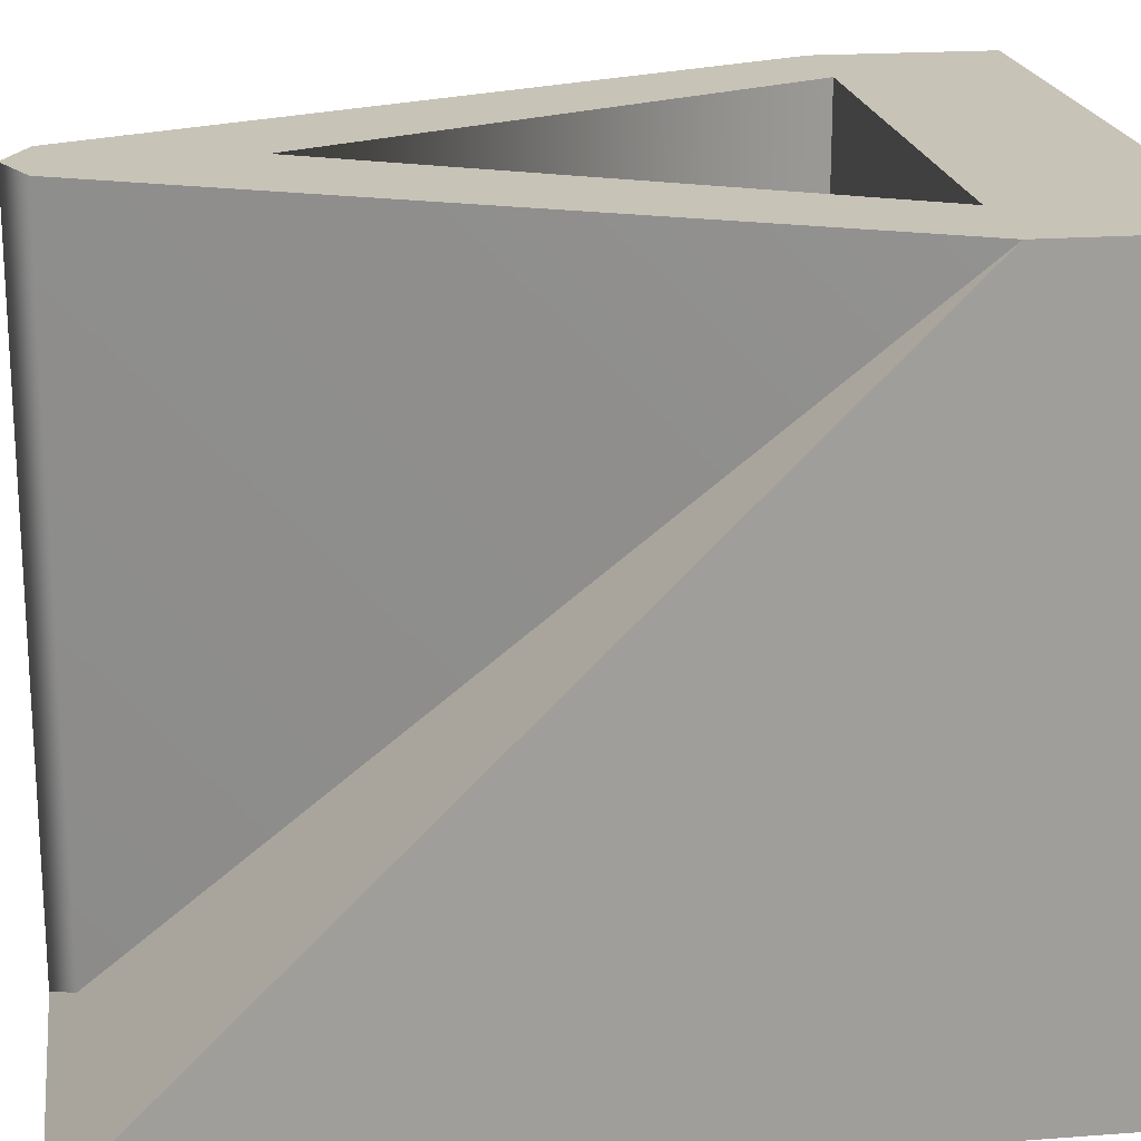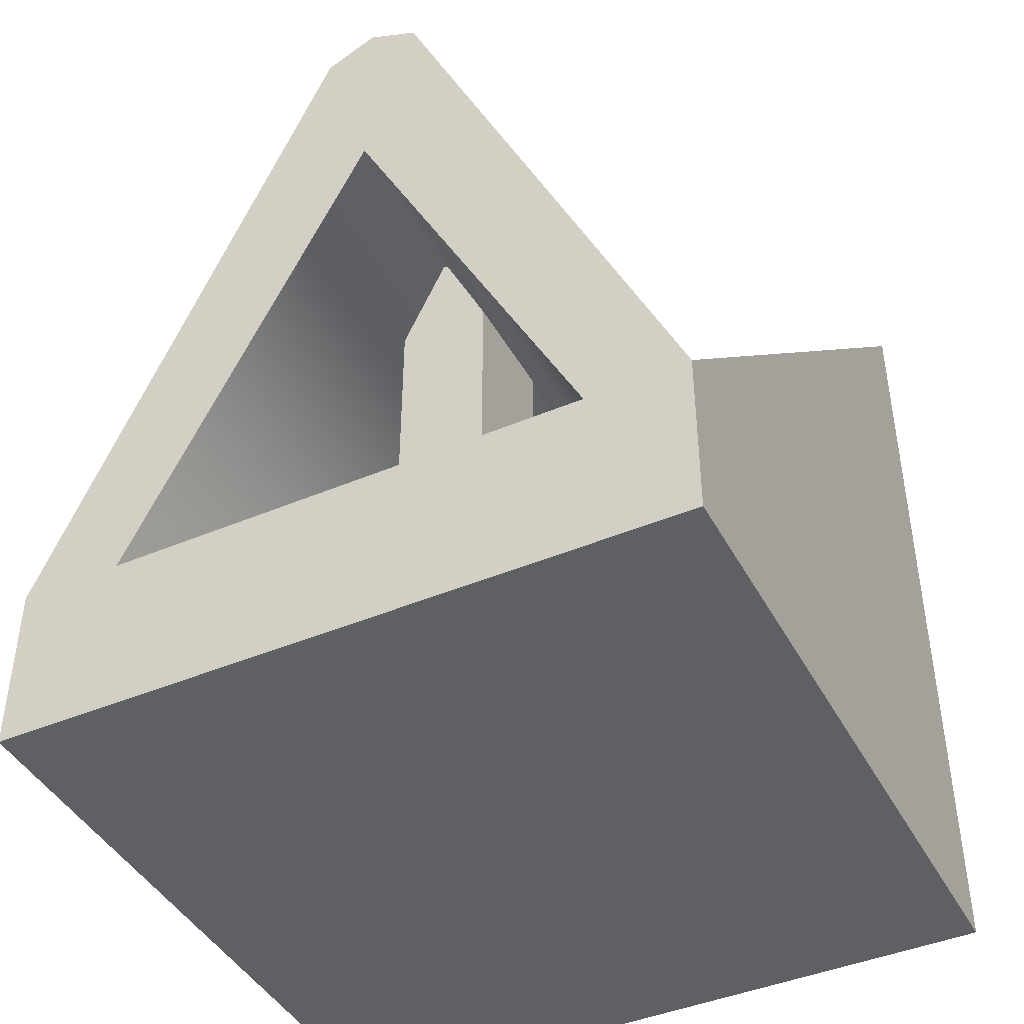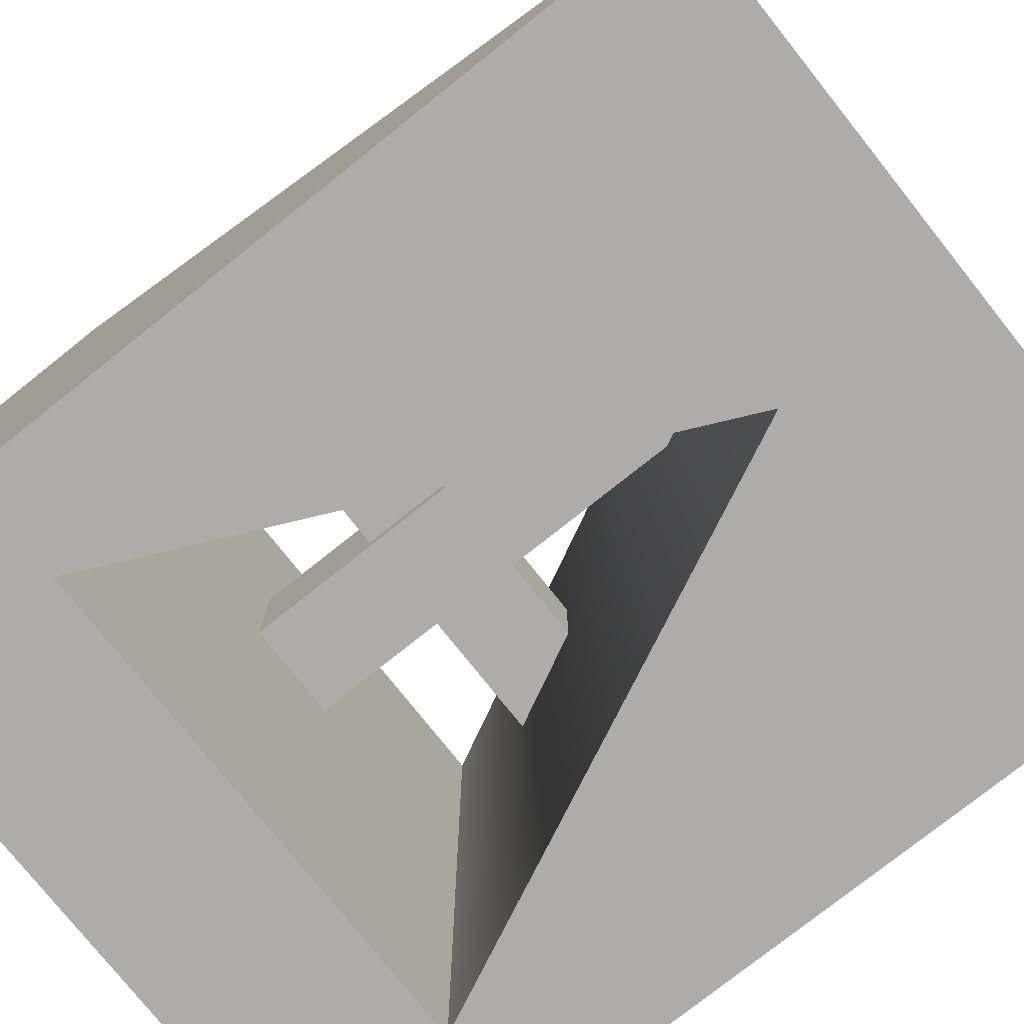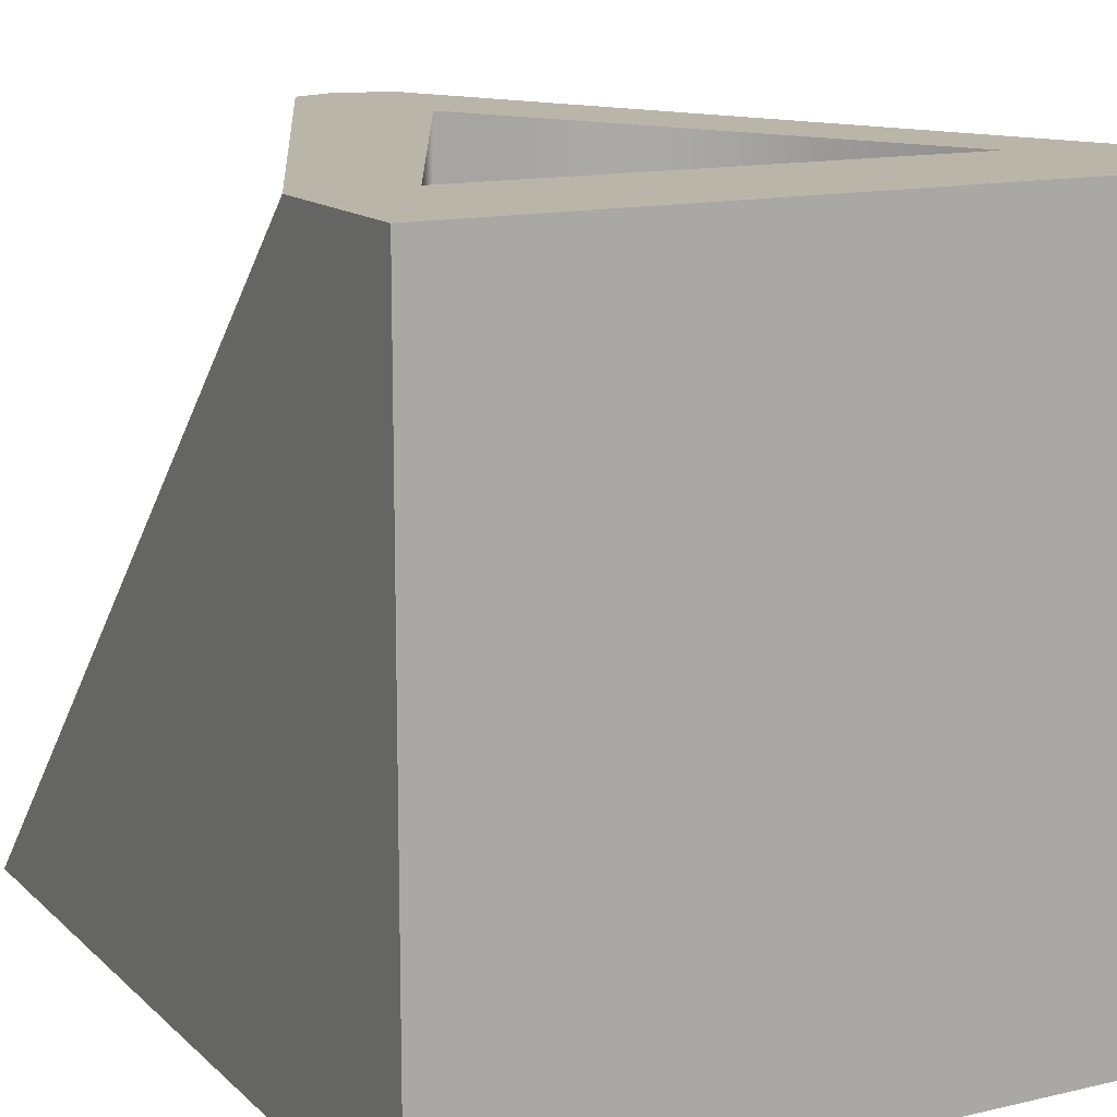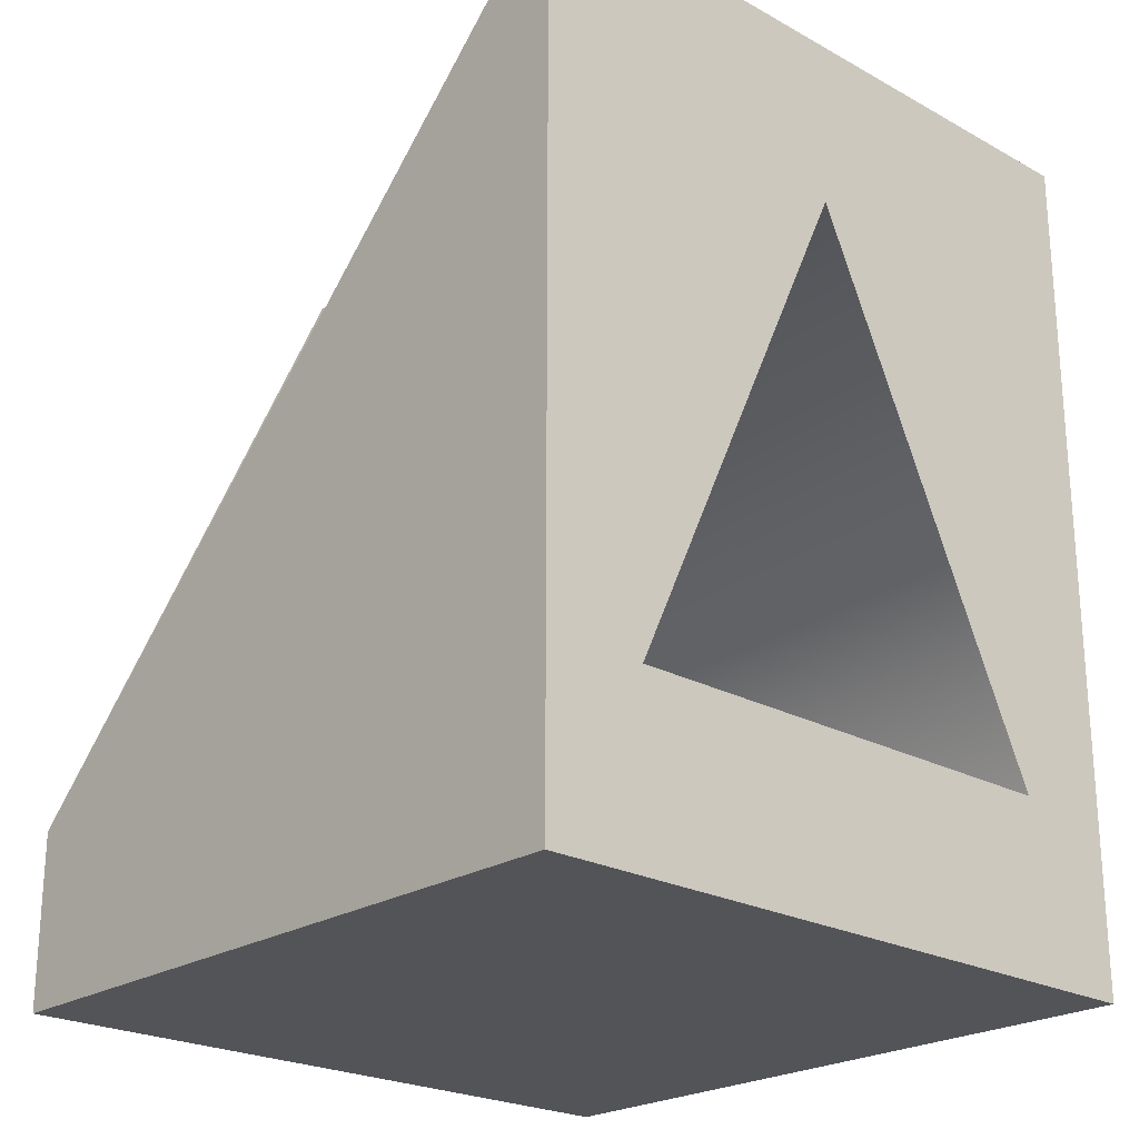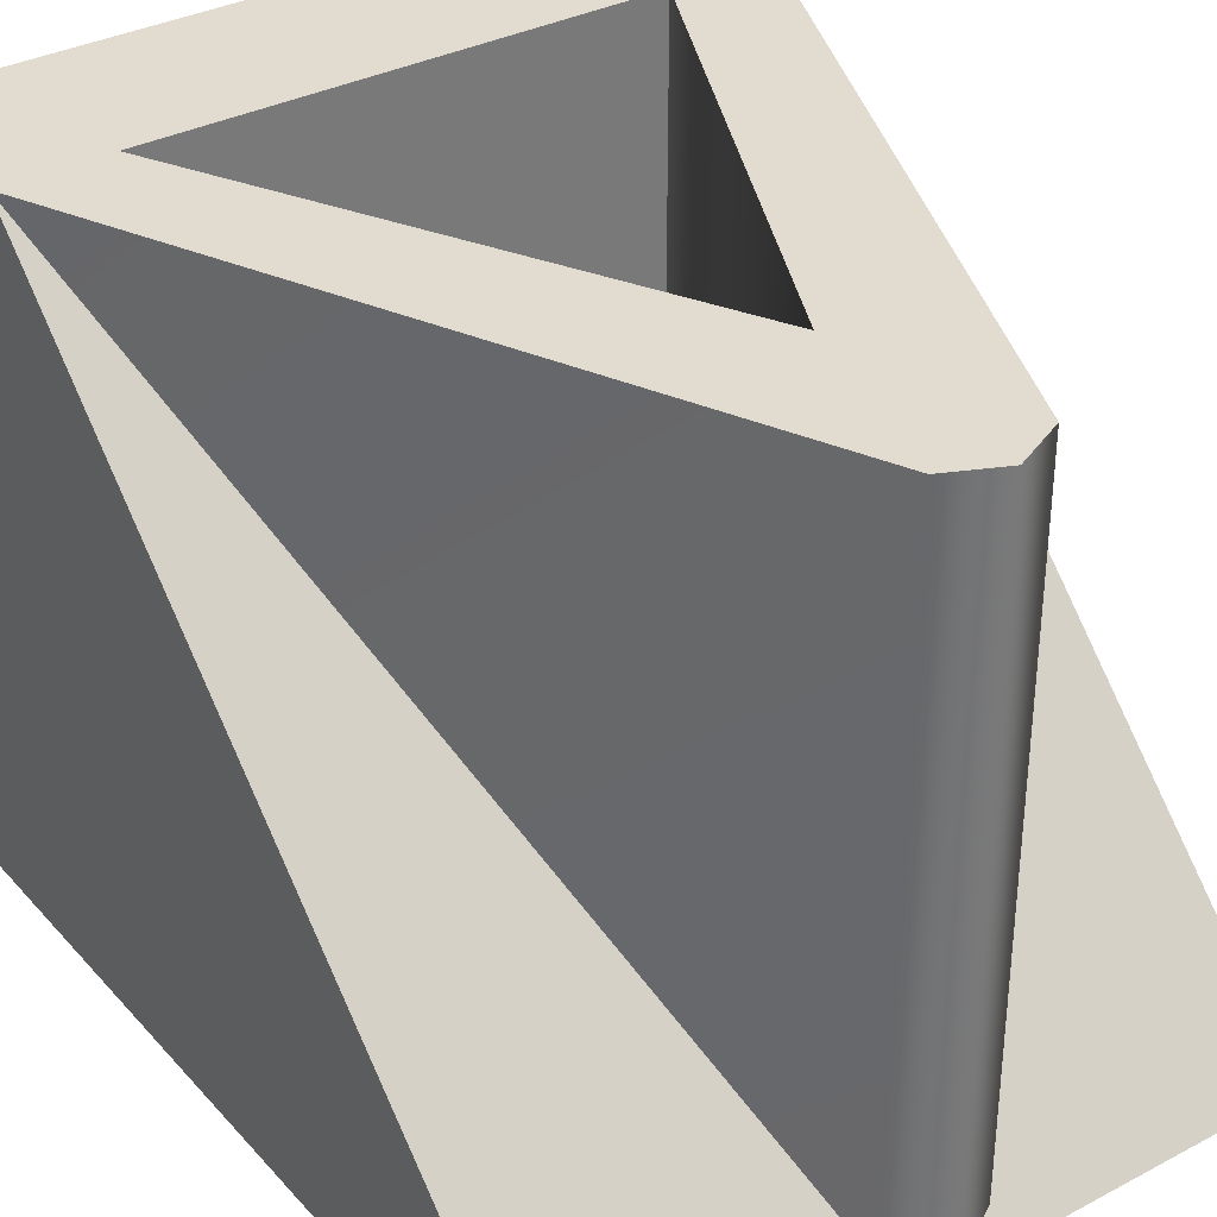
<metadata>
{"format":"obj","ext":"obj","renderer":"f3d","projection":"perspective","resolution":1024,"background":"white","views":[{"elev":19.6,"azim":-98.0,"up":"+Z"},{"elev":-43.4,"azim":26.6,"up":"+Y"},{"elev":-76.9,"azim":128.5,"up":"+Z"},{"elev":13.6,"azim":-27.8,"up":"+Z"},{"elev":-23.2,"azim":137.1,"up":"+Y"},{"elev":34.3,"azim":144.6,"up":"+Z"}]}
</metadata>
<code>
o model_1149
v 0.5 1.25 -0.5
v 0 1.25 -0.5
v 0.07572 1.215 -0.4648
v 0 1.25 -0.5
v 0 1.25 0.5
v 0.07572 1.215 -0.4648
v 0.07572 1.215 0.5
v 0 0.9574 0.5
v 0.07572 1.215 0.5
v 0 1.25 0.5
v 0.5 0 0.5
v 0.5 0.25 0.5
v 0.3511 0.25 0.5
v 0.5 0.25 0.5
v 0.5 1.25 -0.5
v 0.07572 1.215 -0.4648
v 0 1.25 -0.5
v 0.5 1.25 -0.5
v 0.5 1 -0.5
v 0.5 1 -0.5
v 0.3511 0.25 -0.5
v 0 1 -0.5
v 0.5 0 -0.5
v 0.5 0 0.5
v -0.5 0 -0.5
v -0.5 0 0.5
v -0.5 0 0.5
v -0.3511 0.25 0.5
v 0.3511 0.25 0.5
v 0.3511 0.25 -0.5
v -0.3511 0.25 0.5
v -0.3511 0.25 -0.5
v 0.5 0 -0.5
v -0.3511 0.25 -0.5
v -0.5 0 -0.5
v 0.5 0.25 0.5
v 0 1 -0.5
v 0.3511 0.25 0.5
v 0 0.9574 0.5
v 0.3511 0.25 -0.5
v 0 1 -0.5
v 0.5 0 -0.5
v 0.5 1 -0.5
v 0.5 0 0.5
v 0.5 1.25 -0.5
v 0.5 0.25 0.5
v 0.5 1 -0.5
v 0.5 0 0.5
v -0.5 1.25 -0.5
v -0.07572 1.215 -0.4648
v -0.07572 1.215 -0.4648
v -0.07572 1.215 0.5
v -0.07572 1.215 0.5
v -0.5 0.25 0.5
v -0.5 0.25 0.5
v -0.07572 1.215 -0.4648
v -0.5 1.25 -0.5
v -0.5 1 -0.5
v -0.5 1.25 -0.5
v -0.5 1 -0.5
v -0.5 0.25 0.5
v 0 1 -0.5
v 0 0.9574 0.5
v -0.3511 0.25 -0.5
v -0.3511 0.25 0.5
v -0.5 0 -0.5
v -0.5 0 0.5
v -0.5 1 -0.5
v -0.5 0 0.5
v -0.5 0.25 0.5
v -0.5 1 -0.5
v -0.5 1.25 -0.5
v -0.06882 0.2435 0.2365
v 0.06882 0.2435 0.2365
v -0.06882 0.962 0.2365
v 0.06882 0.962 0.2365
v -0.06882 0.962 0.06403
v 0.06882 0.962 0.06403
v -0.06882 0.2435 0.06403
v 0.06882 0.2435 0.06403
v -0.06882 0.2435 0.06403
v -0.06882 0.2435 0.2365
v -0.06882 0.962 0.06403
v -0.06882 0.962 0.2365
v 0.06882 0.962 0.2365
v 0.06882 0.2435 0.2365
v 0.06882 0.962 0.06403
v 0.06882 0.2435 0.06403
v -0.2659 0.4383 0.2122
v 0.2659 0.4383 0.2122
v -0.2659 0.5674 0.2122
v 0.2659 0.5674 0.2122
v -0.2659 0.5674 0.2122
v 0.2659 0.5674 0.2122
v -0.2659 0.5674 0.08933
v 0.2659 0.5674 0.08933
v -0.2659 0.5674 0.08933
v 0.2659 0.5674 0.08933
v -0.2659 0.4383 0.08933
v 0.2659 0.4383 0.08933
v -0.2659 0.4383 0.08933
v 0.2659 0.4383 0.08933
v -0.2659 0.4383 0.2122
v 0.2659 0.4383 0.2122
v -0.5 0.25 0.5
v -0.3511 0.25 0.5
v 0.5 0.25 0.5
v 0.3511 0.25 0.5
g surface_000
f 66 67 68
f 55 56 57
f 49 50 2
f 42 43 44
f 14 15 16
f 1 2 3
f 107 8 108
f 9 8 107
f 8 9 10
f 8 10 53
f 53 105 8
f 8 105 106
f 103 102 104
f 101 102 103
f 99 98 100
f 97 98 99
f 95 94 96
f 93 94 95
f 91 90 92
f 89 90 91
f 87 86 88
f 85 86 87
f 83 82 84
f 81 82 83
f 79 78 80
f 77 78 79
f 75 74 76
f 73 74 75
f 71 70 72
f 69 70 71
f 64 63 65
f 62 63 64
f 52 51 61
f 5 51 52
f 4 51 5
f 4 5 6
f 6 5 7
f 36 6 7
f 34 60 22
f 60 34 35
f 34 33 35
f 21 33 34
f 20 33 21
f 20 21 22
f 17 58 59
f 58 17 37
f 19 37 17
f 17 18 19
f 27 28 54
f 27 13 28
f 11 13 27
f 11 12 13
f 47 46 48
f 45 46 47
f 40 39 41
f 38 39 40
f 31 30 32
f 29 30 31
f 25 24 26
f 23 24 25

</code>
